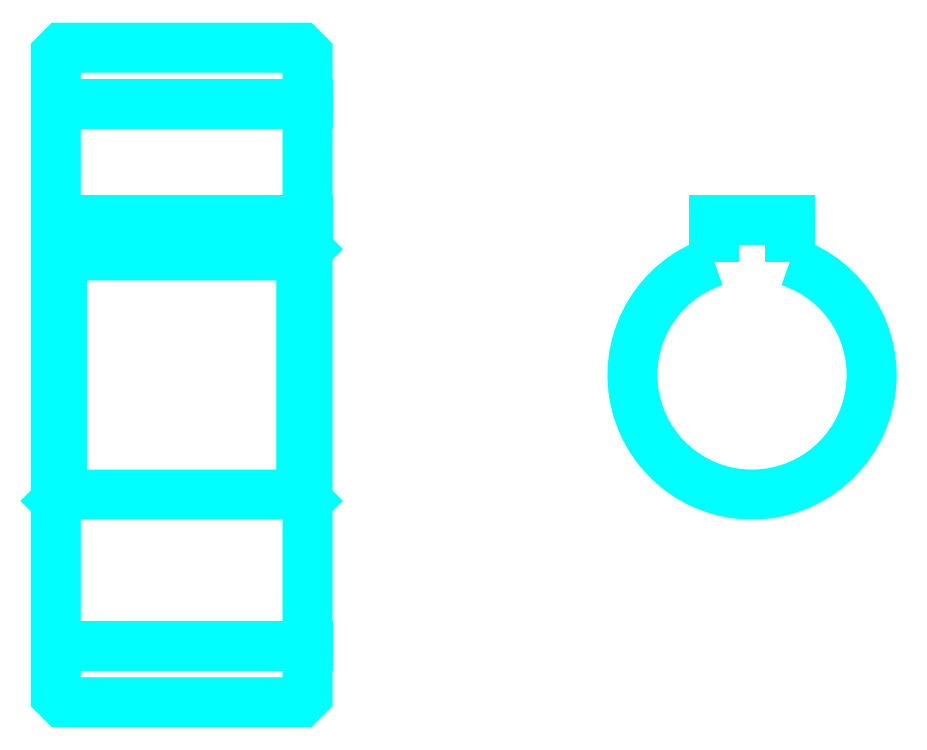
<metadata>
{"format":"dxf","ext":"dxf","renderer":"ezdxf+matplotlib","layout":"modelspace","background":"white","min_lineweight":24,"dpi":150}
</metadata>
<code>
0
SECTION
2
ENTITIES
0
LINE
8
0
10
38.99
20
63.39
30
0
11
58.99
21
63.39
31
0
0
LINE
8
0
10
38.99
20
20.39
30
0
11
58.99
21
20.39
31
0
0
LINE
8
0
10
58.99
20
51.89
30
0
11
58.49
21
51.39
31
0
0
LINE
8
0
10
58.99
20
31.89
30
0
11
58.49
21
32.39
31
0
0
LINE
8
0
10
38.99
20
31.89
30
0
11
39.49
21
32.39
31
0
0
POLYLINE
8
0
66
1
10
0
20
0
30
0
70
2
0
VERTEX
8
0
10
38.99
20
31.89
30
0
70
0
0
VERTEX
8
0
10
38.99
20
16.39
30
0
70
0
0
VERTEX
8
0
10
39.49
20
15.89
30
0
70
0
0
VERTEX
8
0
10
58.49
20
15.89
30
0
70
0
0
VERTEX
8
0
10
58.99
20
16.39
30
0
70
0
0
VERTEX
8
0
10
58.99
20
67.39
30
0
70
0
0
VERTEX
8
0
10
58.49
20
67.89
30
0
70
0
0
VERTEX
8
0
10
39.49
20
67.89
30
0
70
0
0
VERTEX
8
0
10
38.99
20
67.39
30
0
70
0
0
VERTEX
8
0
10
38.99
20
31.89
30
0
70
0
0
SEQEND
8
0
0
POLYLINE
8
0
66
1
10
0
20
0
30
0
70
2
0
VERTEX
8
0
10
38.99
20
51.89
30
0
70
0
0
VERTEX
8
0
10
39.49
20
51.39
30
0
70
0
0
VERTEX
8
0
10
39.49
20
32.39
30
0
70
0
0
VERTEX
8
0
10
58.49
20
32.39
30
0
70
0
0
VERTEX
8
0
10
58.49
20
51.39
30
0
70
0
0
VERTEX
8
0
10
39.49
20
51.39
30
0
70
0
0
SEQEND
8
0
0
ARC
8
0
10
94.31
20
41.89
30
0
40
9.5
50
108.4
51
71.59
0
POLYLINE
8
0
66
1
10
0
20
0
30
0
70
2
0
VERTEX
8
0
10
97.31
20
50.91
30
0
70
0
0
VERTEX
8
0
10
97.31
20
54.19
30
0
70
0
0
VERTEX
8
0
10
91.31
20
54.19
30
0
70
0
0
VERTEX
8
0
10
91.31
20
50.91
30
0
70
0
0
SEQEND
8
0
0
LINE
8
0
10
38.99
20
54.19
30
0
11
58.99
21
54.19
31
0
0
ENDSEC
0
EOF

</code>
